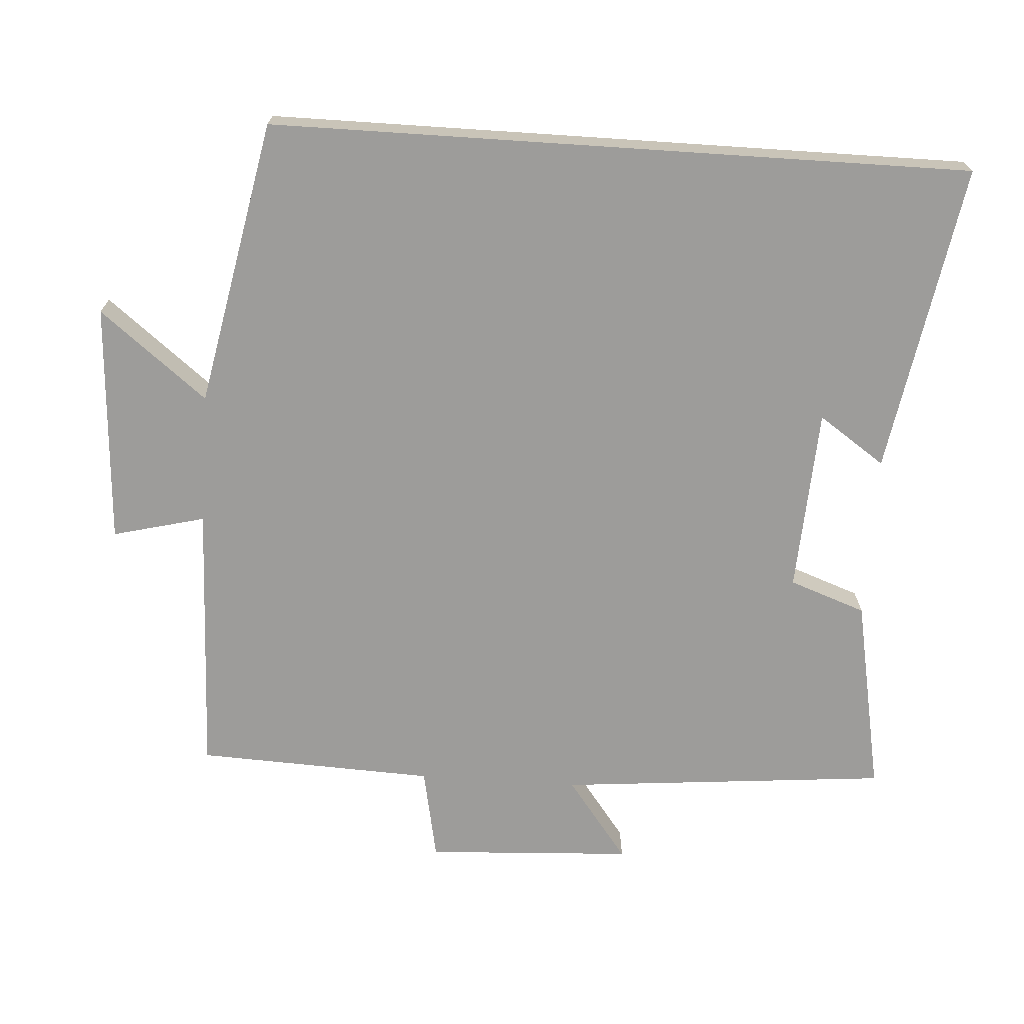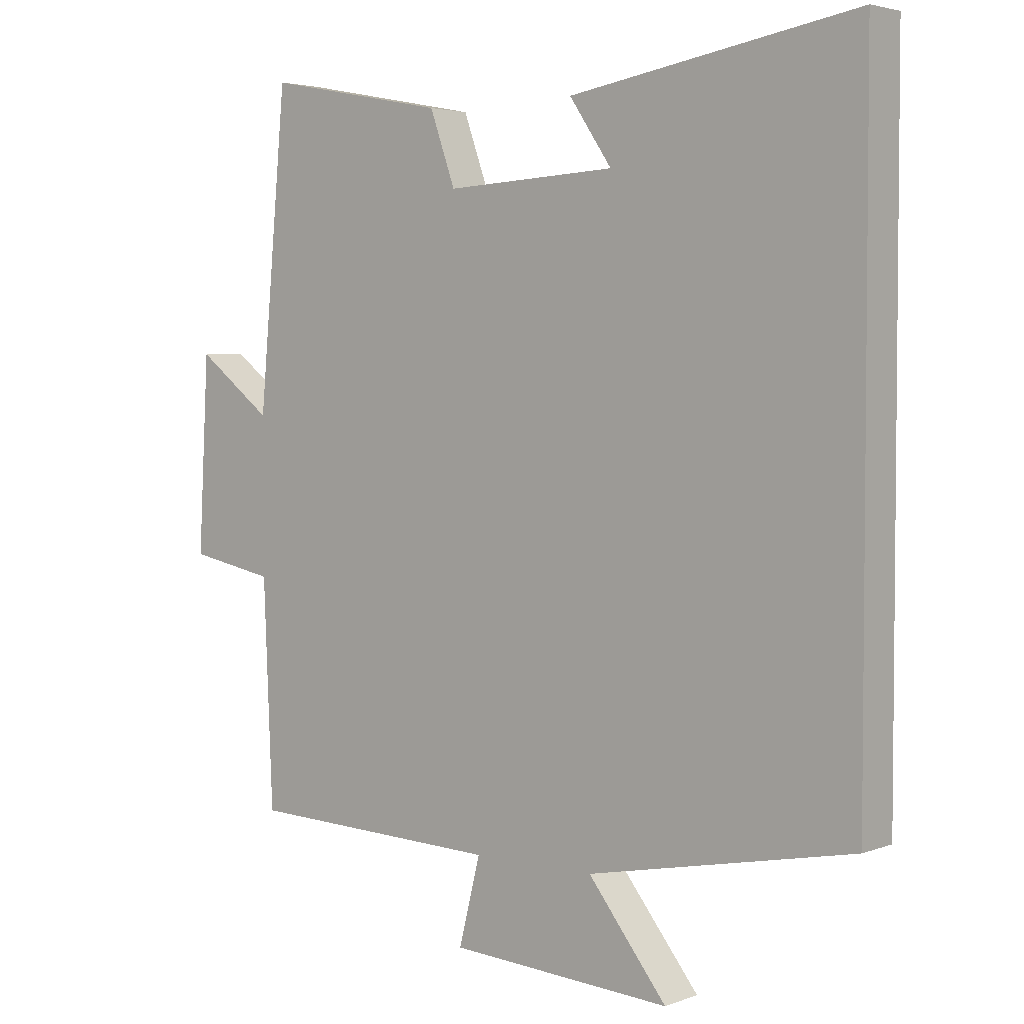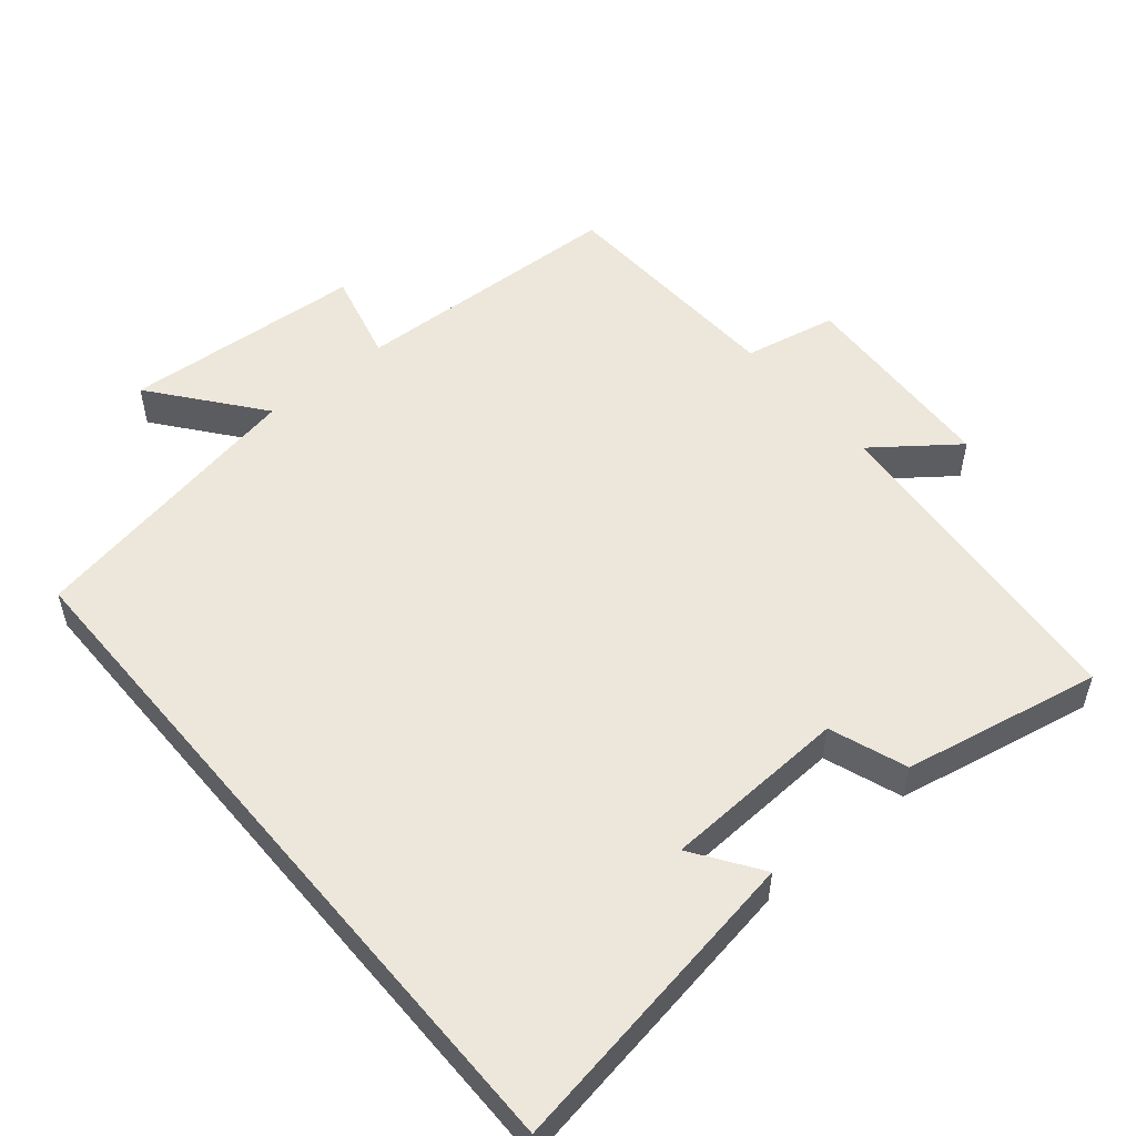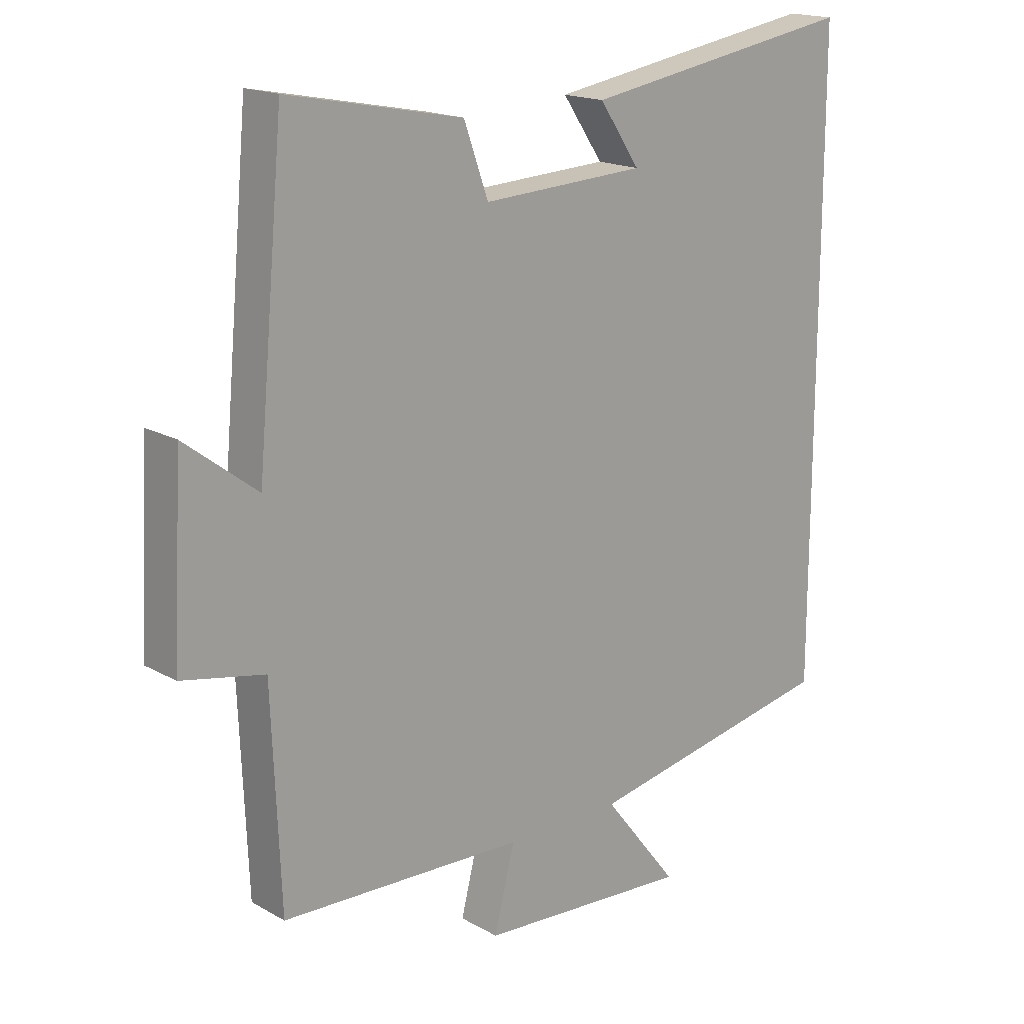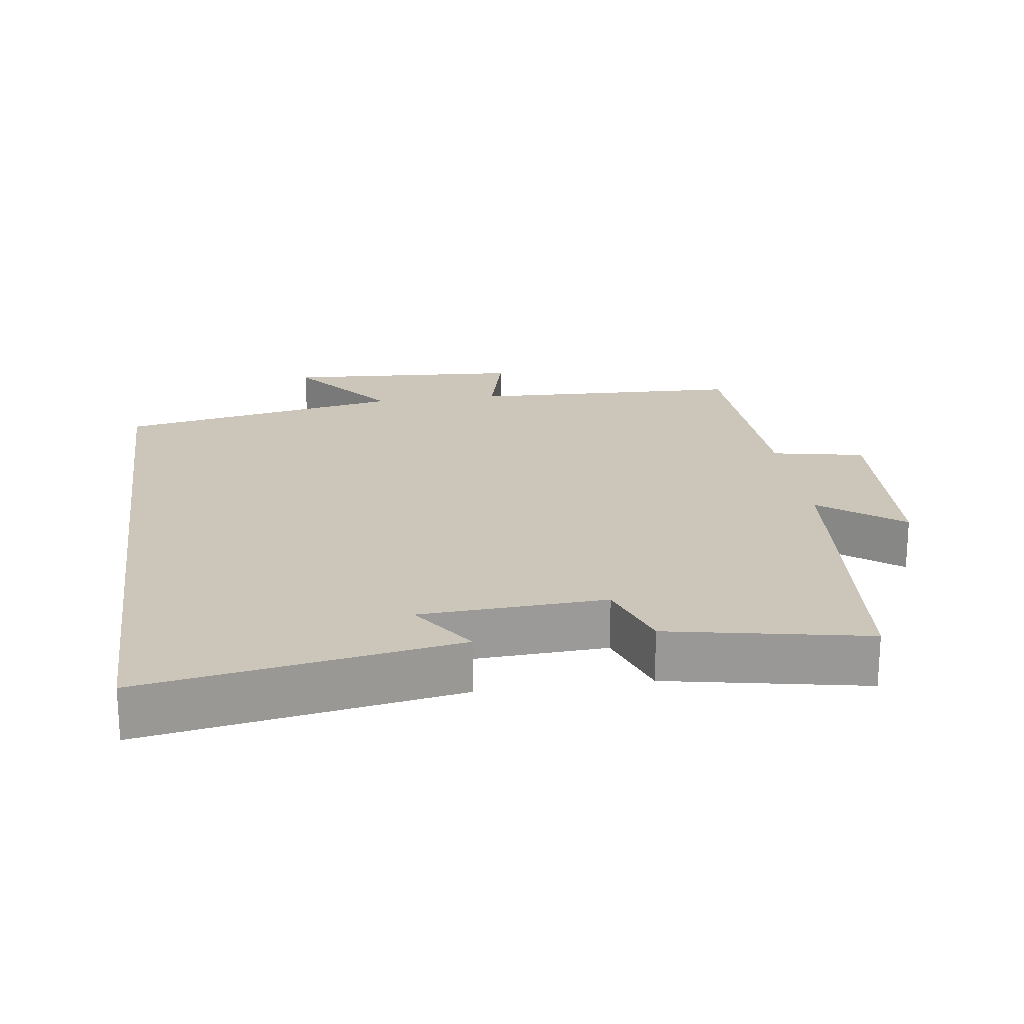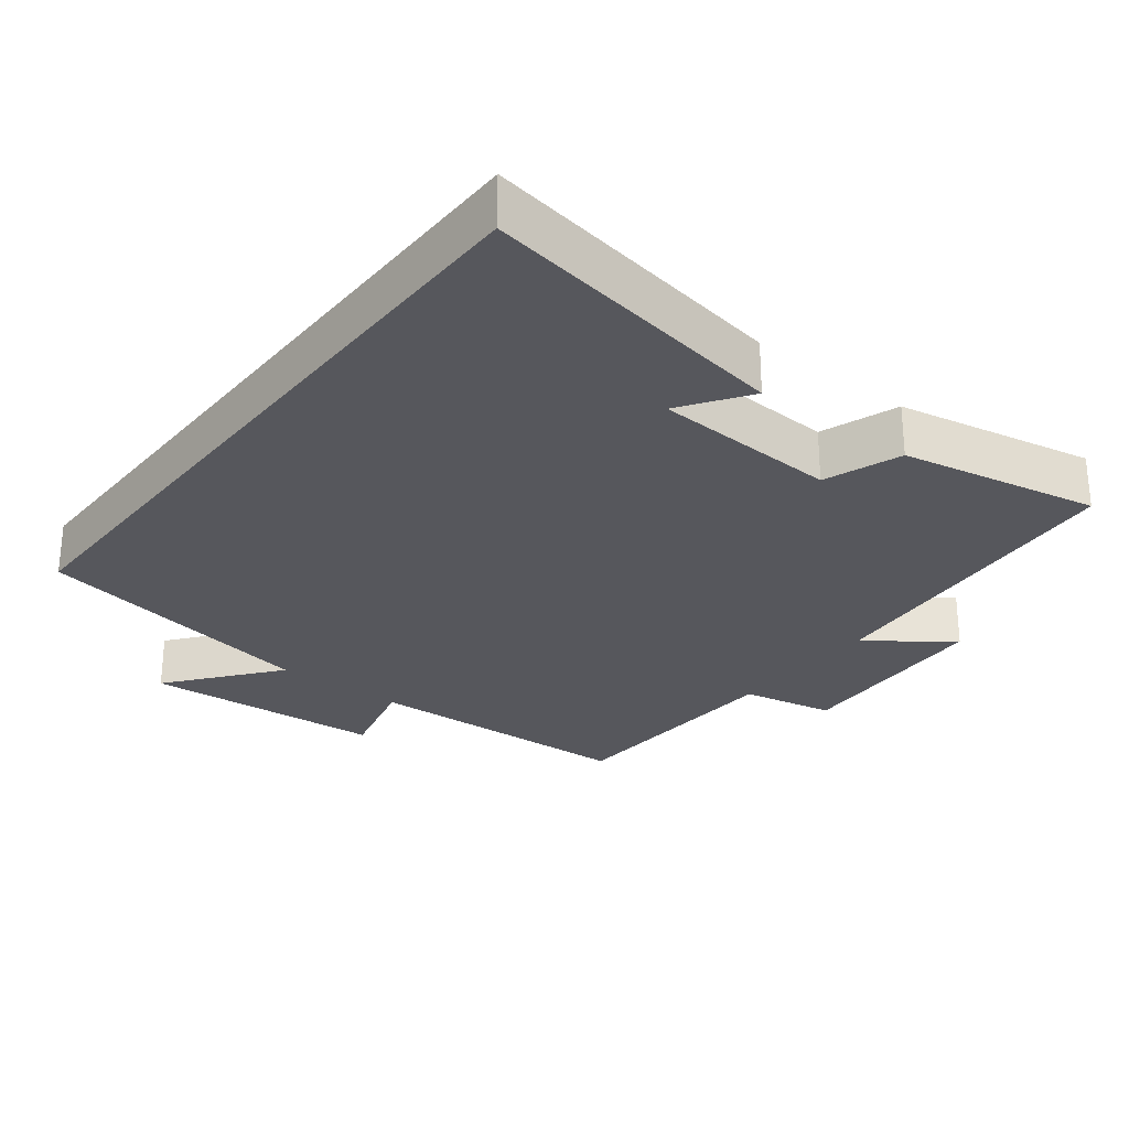
<metadata>
{"format":"obj","ext":"obj","renderer":"f3d","projection":"perspective","resolution":1024,"background":"white","views":[{"elev":-70.2,"azim":-93.8,"up":"+Y"},{"elev":3.6,"azim":-140.5,"up":"+Z"},{"elev":52.8,"azim":-39.9,"up":"+Y"},{"elev":17.4,"azim":138.0,"up":"+Z"},{"elev":20.9,"azim":-7.9,"up":"+Y"},{"elev":-27.5,"azim":-37.8,"up":"+Y"}]}
</metadata>
<code>
v -0.5 0.07 0.575
v -0.059 0.07 0.5
v -0.124 0.07 0.405
v 0.138 0.07 0.391
v 0.177 0.07 0.5
v 0.457 0.07 0.554
v 0.5 0.07 0.084
v 0.616 0.07 0.172
v 0.632 0.07 -0.122
v 0.5 0.07 -0.148
v 0.486 0.07 -0.486
v 0.095 0.07 -0.5
v 0.128 0.07 -0.631
v -0.214 0.07 -0.653
v -0.093 0.07 -0.5
v -0.5 0.07 -0.42
v -0.5 0 0.575
v -0.059 0 0.5
v -0.124 0 0.405
v 0.138 0 0.391
v 0.177 0 0.5
v 0.457 0 0.554
v 0.5 0 0.084
v 0.616 0 0.172
v 0.632 0 -0.122
v 0.5 0 -0.148
v 0.486 0 -0.486
v 0.095 0 -0.5
v 0.128 0 -0.631
v -0.214 0 -0.653
v -0.093 0 -0.5
v -0.5 0 -0.42
f 15 16 1
f 12 13 14 15
f 12 15 1
f 11 12 1
f 10 11 1
f 7 8 9 10
f 6 7 10
f 5 6 10
f 4 5 10
f 3 4 10
f 3 10 1
f 1 2 3
f 17 32 31
f 31 30 29 28
f 17 31 28
f 17 28 27
f 17 27 26
f 26 25 24 23
f 26 23 22
f 26 22 21
f 26 21 20
f 26 20 19
f 17 26 19
f 19 18 17
f 1 17 18 2
f 2 18 19 3
f 3 19 20 4
f 4 20 21 5
f 5 21 22 6
f 6 22 23 7
f 7 23 24 8
f 8 24 25 9
f 9 25 26 10
f 10 26 27 11
f 11 27 28 12
f 12 28 29 13
f 13 29 30 14
f 14 30 31 15
f 15 31 32 16
f 16 32 17 1

</code>
